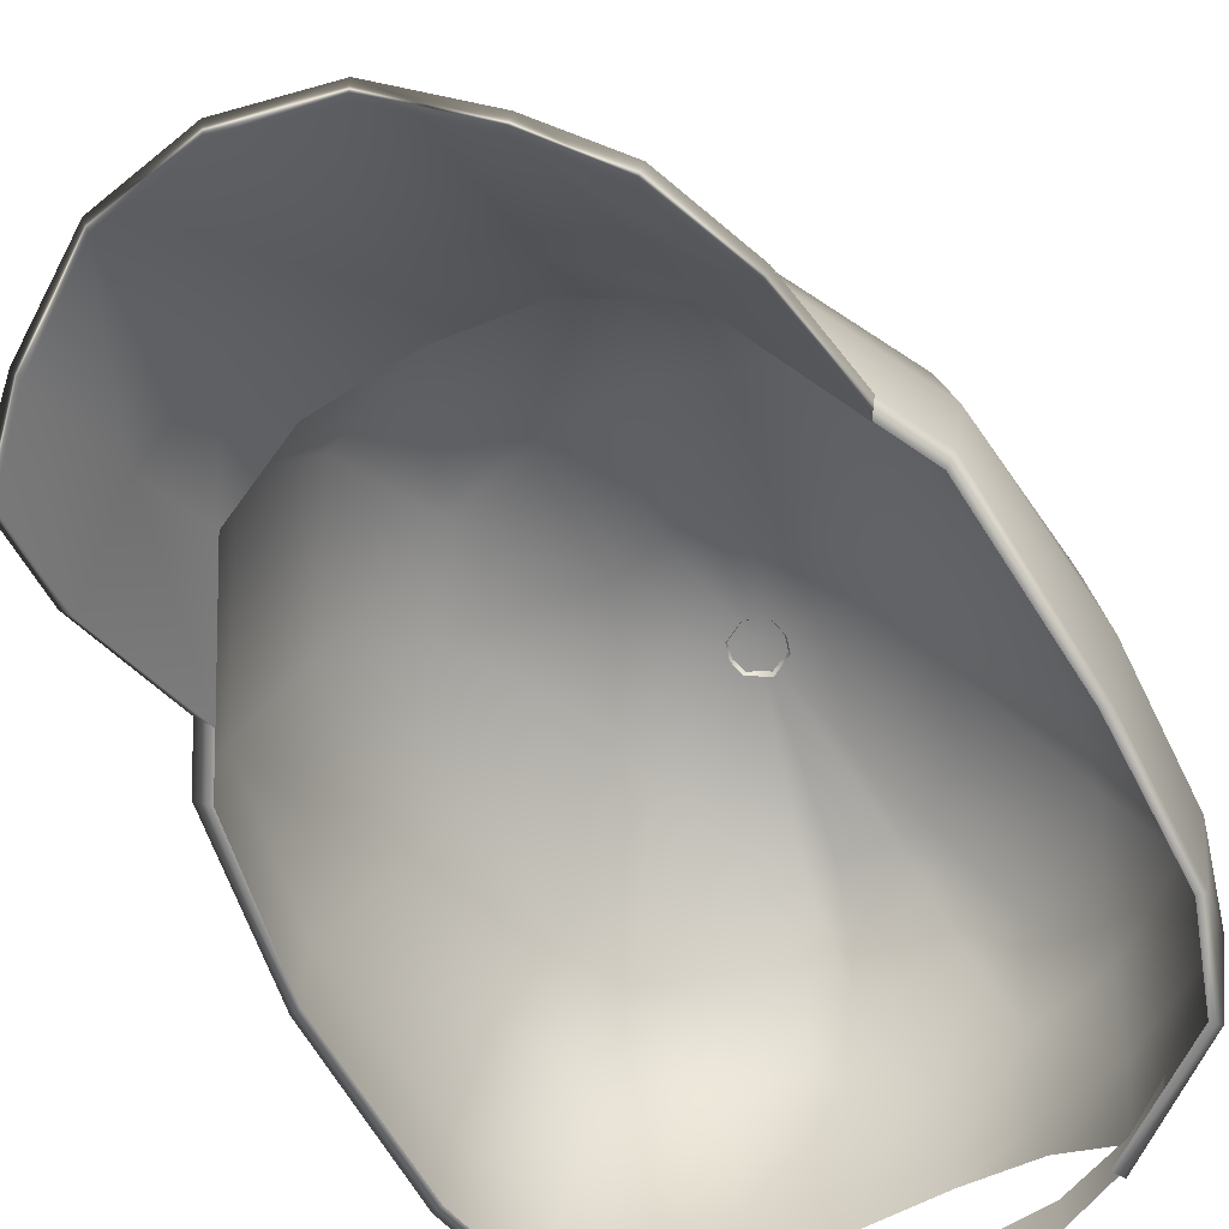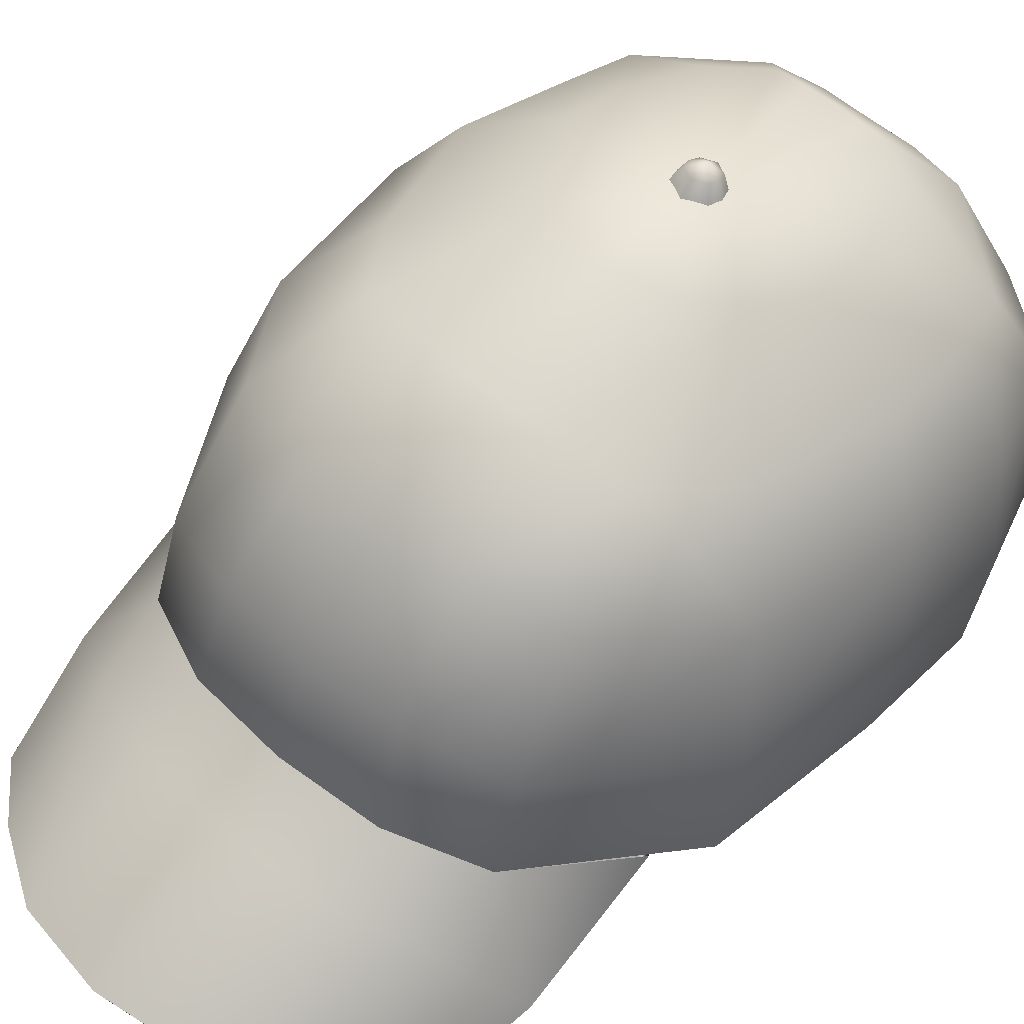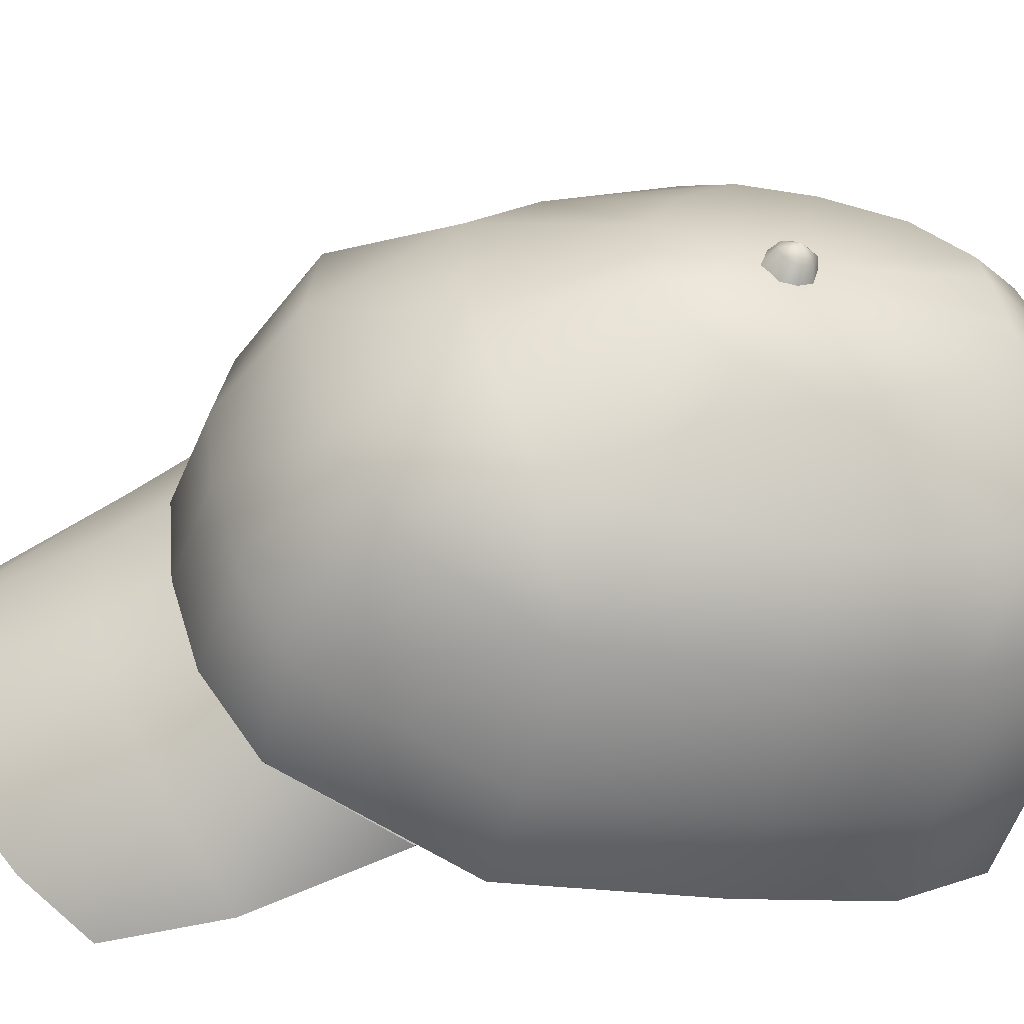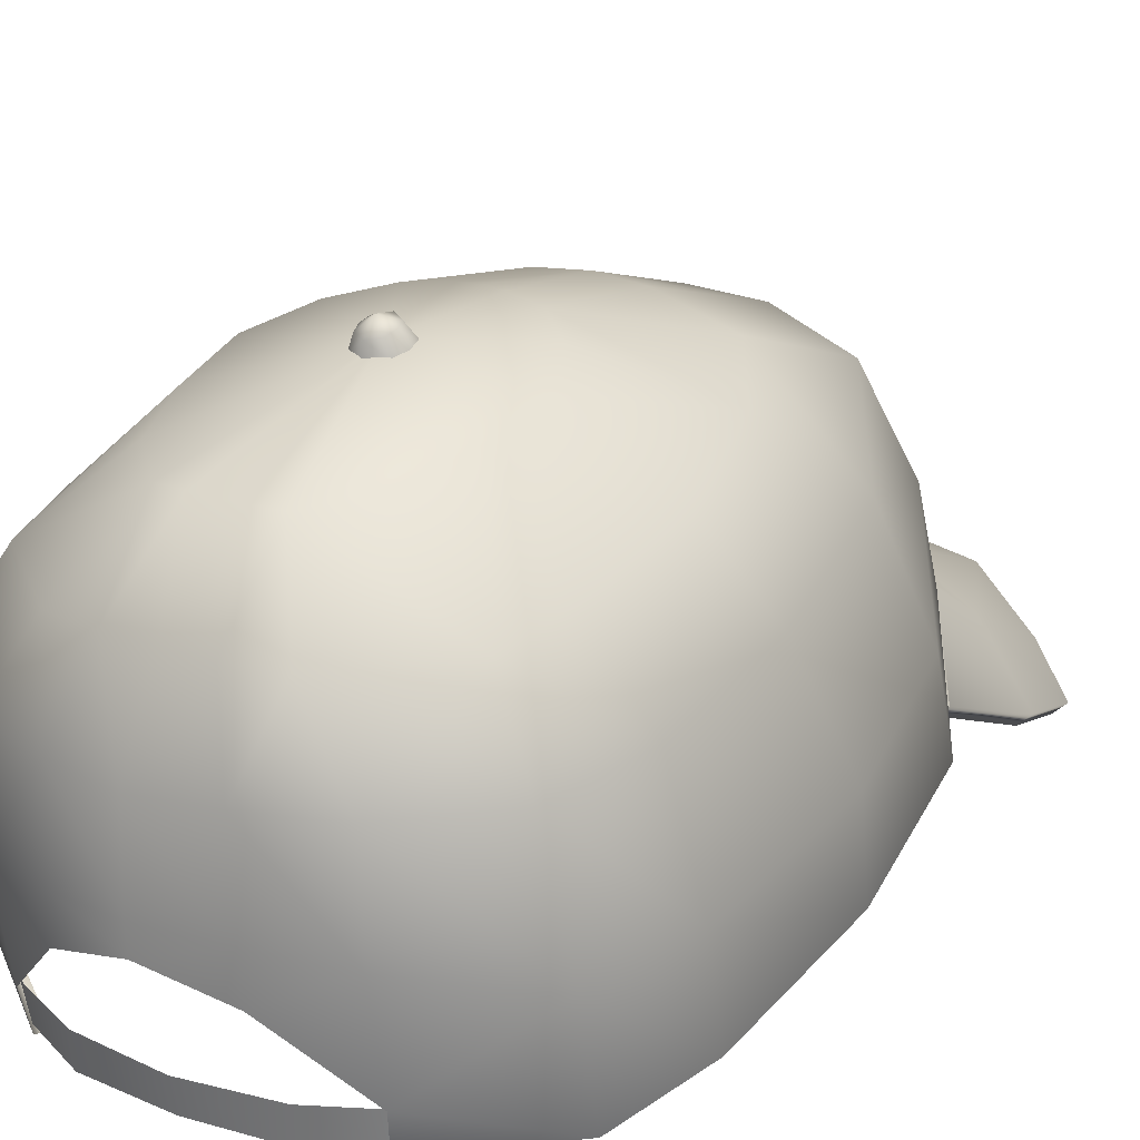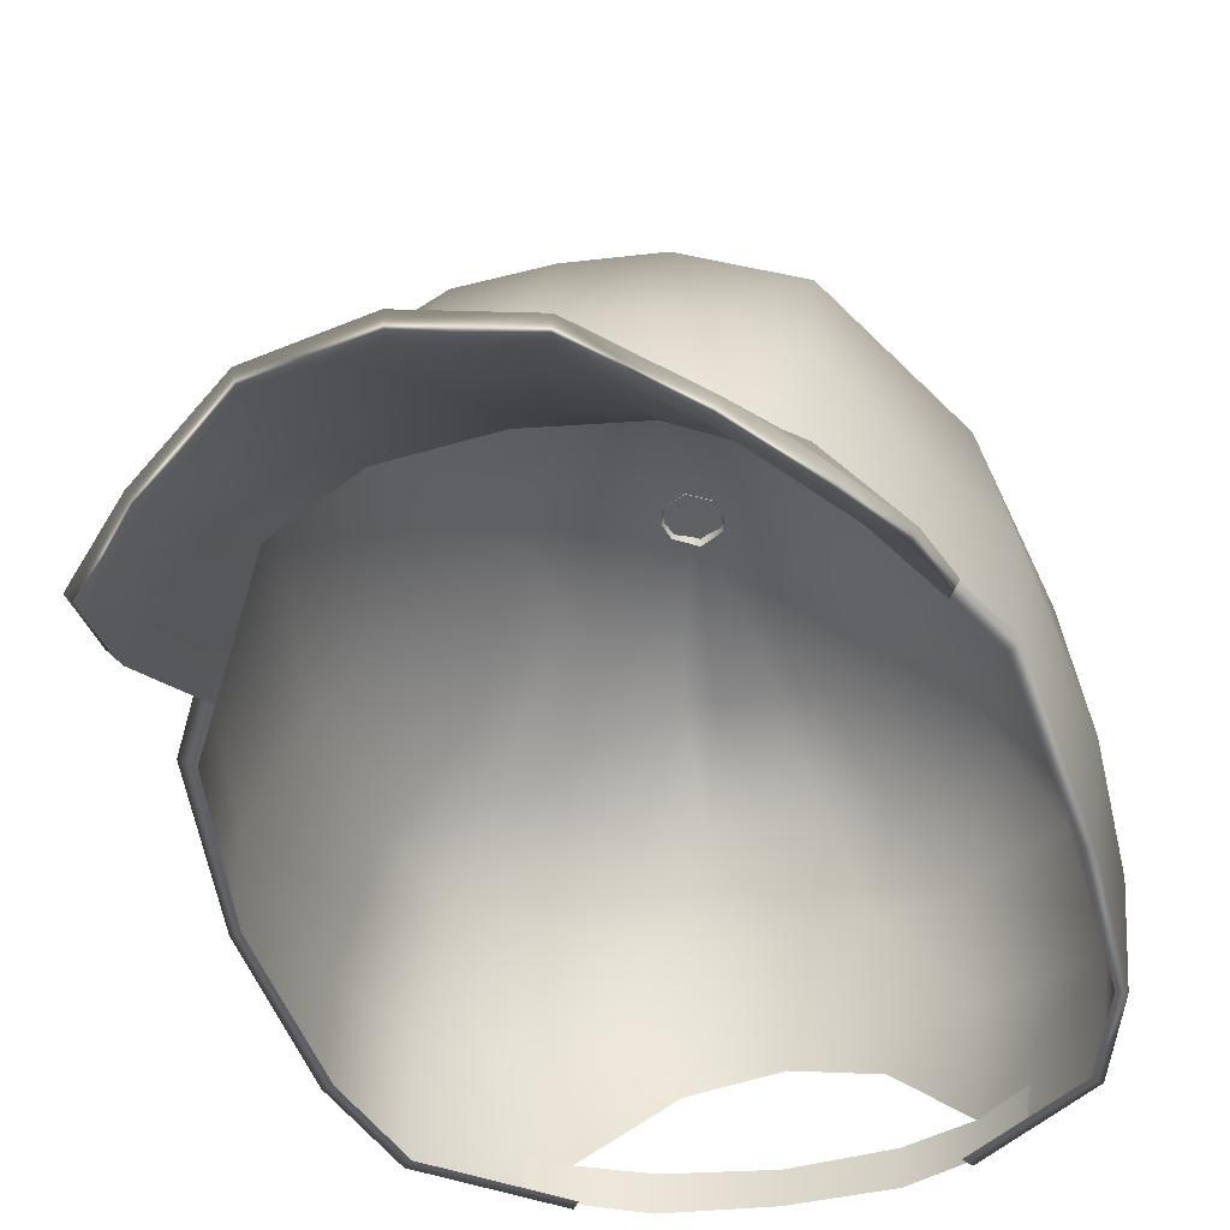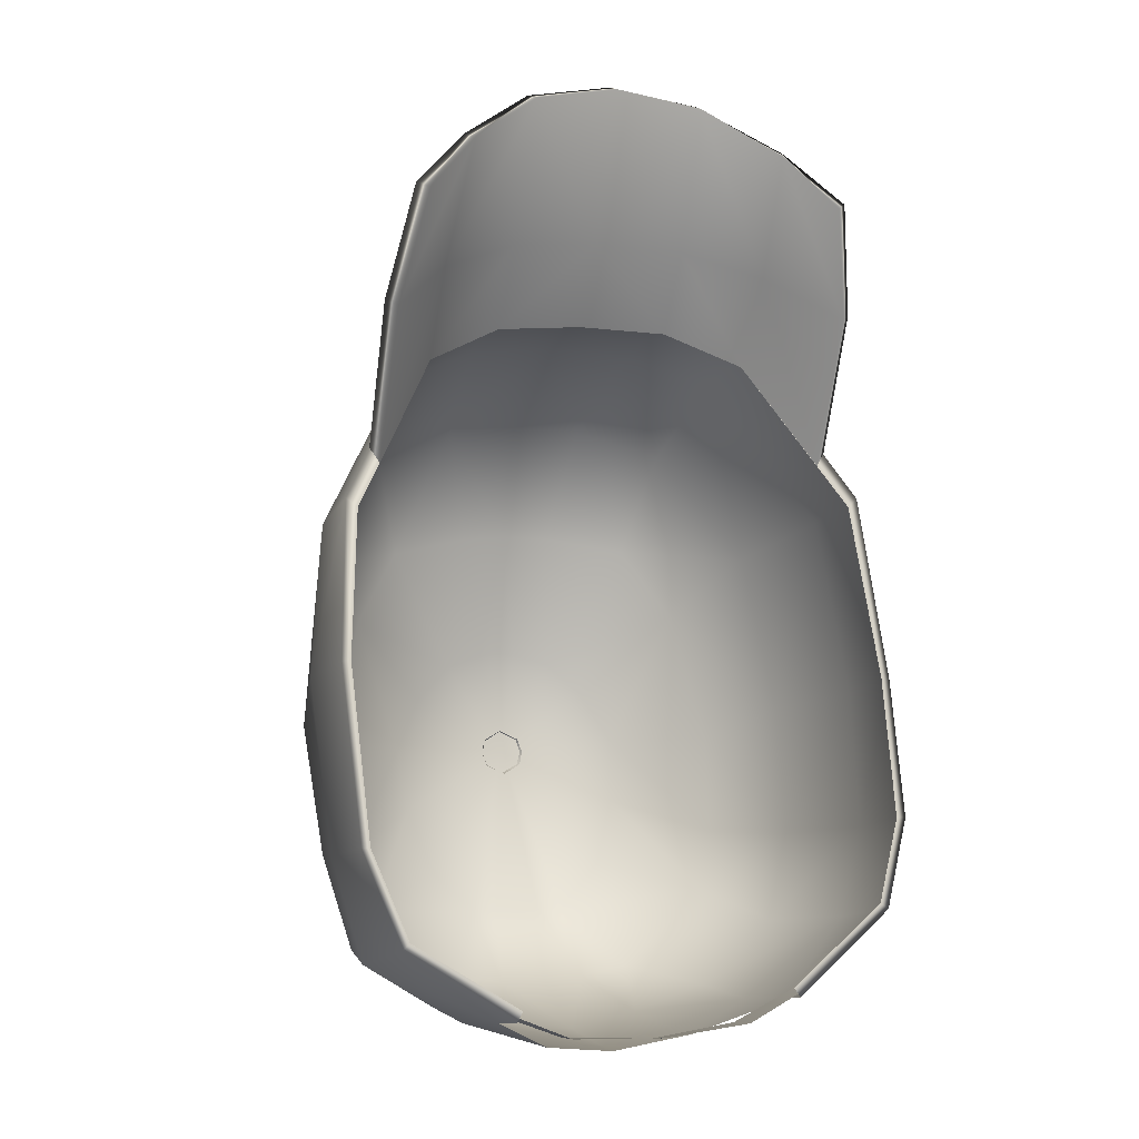
<metadata>
{"format":"obj","ext":"obj","renderer":"f3d","projection":"perspective","resolution":1024,"background":"white","views":[{"elev":-54.3,"azim":29.5,"up":"+Y"},{"elev":58.2,"azim":41.5,"up":"+Y"},{"elev":43.2,"azim":79.0,"up":"+Y"},{"elev":19.5,"azim":-146.2,"up":"+Y"},{"elev":-32.5,"azim":15.3,"up":"+Y"},{"elev":1.5,"azim":-21.5,"up":"+Z"}]}
</metadata>
<code>
g n_hat_default_a_mesh
v 3.37 93.94 -6.223
v 2.677 93.24 -6.638
v 3.331 93.35 -6.091
v 2.653 93.8 -6.769
v 1.554 93.74 -7.223
v 1.587 93.17 -7.125
v 0.02233 93.69 -7.357
v 0.0222 93.14 -7.235
v -3.107 93.88 -6.506
v -3.068 93.31 -6.347
v -2.68 93.25 -6.638
v -2.656 93.81 -6.769
v -1.557 93.75 -7.223
v -1.589 93.18 -7.125
v 0.02233 93.69 -7.357
v 0.0222 93.14 -7.235
v 2.942 96.38 3.988
v 4.739 95.34 1.619
v 4.548 95.3 1.468
v 3.09 96.4 4.246
v 4.715 96.87 1.166
v 1.654 96.76 4.887
v 1.575 96.73 4.572
v -0.00115 96.85 4.71
v 3.031 98.01 3.738
v 4.182 98.91 0.4555
v -0.00115 96.86 5.044
v 1.527 98.4 4.244
v 2.818 99.88 2.439
v 2.312 100.5 0.5808
v 3.17 100.1 -0.6773
v 1.286 100.2 2.905
v 1.008 101.1 -1.638
v 1.669 101 -2.248
v -0.022 101 -3.304
v 0.8326 100.8 0.8435
v 0.3231 101.2 -1.445
v -0.022 101.2 -1.385
v -0.00115 100.9 0.891
v -0.00115 100.3 2.99
v -0.00115 98.48 4.392
v -1.289 100.2 2.905
v -0.00115 100.9 0.891
v -1.529 98.4 4.244
v -1.656 96.76 4.887
v -1.577 96.73 4.572
v -2.944 96.38 3.988
v -3.033 98.01 3.738
v -3.092 96.4 4.246
v -4.742 95.34 1.619
v -4.55 95.3 1.468
v -4.717 96.87 1.166
v -4.184 98.91 0.4555
v -2.82 99.88 2.439
v -2.314 100.5 0.5808
v -3.173 100.1 -0.6773
v -0.8349 100.8 0.8435
v -1.052 101.1 -1.638
v -1.713 101 -2.248
v -0.022 101 -3.304
v -0.3671 101.2 -1.445
v -0.022 101.2 -1.385
v 4.794 94.51 -1.561
v 4.548 95.3 1.468
v 4.739 95.34 1.619
v 4.95 94.51 -1.581
v 4.76 93.9 -3.938
v 5.035 96.13 -1.943
v 4.715 96.87 1.166
v 4.916 93.87 -3.935
v 4.234 93.52 -5.342
v 4.591 98.24 -2.406
v 4.182 98.91 0.4555
v 3.17 100.1 -0.6773
v 4.945 95.55 -4.29
v 4.369 93.48 -5.44
v 2.424 93.22 -6.61
v 2.538 93.2 -6.777
v 2.609 93.85 -6.925
v 4.46 95.38 -5.897
v 4.518 97.66 -4.608
v 3.649 99.45 -3.023
v 2.17 100.7 -3.16
v 1.669 101 -2.248
v -0.022 101 -3.304
v 3.527 99.01 -4.724
v 3.284 98.77 -5.878
v 4.064 97.45 -6.27
v 2.054 100.4 -4.289
v 2.645 95.6 -7.283
v 1.344 94.98 -7.678
v 2.621 97.31 -7.362
v 1.257 95.69 -7.71
v -0.00115 95.31 -7.93
v -0.00115 95.77 -7.961
v 1.245 97.26 -7.74
v -0.00115 97.22 -7.948
v 1.651 98.67 -7.185
v 0.756 98.66 -7.319
v -0.05535 98.65 -7.317
v 1.659 100.1 -5.468
v 0.8696 99.98 -6.226
v 0.3844 99.98 -6.246
v -0.05535 99.98 -6.264
v -4.897 94.51 -0.9896
v -4.742 95.34 1.619
v -4.55 95.3 1.468
v -5.053 94.51 -1.009
v -4.763 93.9 -3.947
v -5.138 96.13 -1.372
v -4.717 96.87 1.166
v -4.919 93.86 -3.944
v -4.236 93.49 -5.436
v -4.694 98.25 -2.398
v -4.184 98.91 0.4555
v -3.173 100.1 -0.6773
v -4.948 95.54 -4.309
v -4.371 93.45 -5.536
v -2.427 93.22 -6.61
v -2.54 93.2 -6.778
v -2.611 93.85 -6.925
v -4.461 95.39 -6.115
v -4.52 97.66 -4.608
v -3.773 99.57 -2.814
v -2.214 100.7 -3.16
v -1.713 101 -2.248
v -0.022 101 -3.304
v -3.529 99.01 -4.72
v -3.286 98.77 -5.878
v -4.066 97.45 -6.27
v -2.098 100.4 -4.289
v -2.648 95.6 -7.283
v -1.346 94.98 -7.678
v -2.623 97.31 -7.362
v -1.259 95.69 -7.71
v -0.00115 95.31 -7.93
v -0.00115 95.77 -7.961
v -0.00115 97.22 -7.948
v -1.248 97.26 -7.74
v -1.708 98.67 -7.178
v -0.841 98.67 -7.311
v -0.05535 98.65 -7.317
v -0.9261 99.98 -6.223
v -0.4694 99.98 -6.245
v -0.05535 99.98 -6.264
v -1.676 100.1 -5.477
v 0.3178 100.8 -3.544
v -0.022 101.1 -3.684
v -0.022 100.8 -3.716
v 0.1917 101.1 -3.563
v 0.386 100.9 -3.308
v 0.2395 101.2 -3.398
v -0.022 101.3 -3.443
v 0.3217 101 -3.074
v 0.1943 101.2 -3.232
v -0.022 101 -2.902
v -0.022 101.3 -3.111
v -0.022 101.3 -3.443
v -0.022 101.1 -3.684
v 0.1917 101.1 -3.563
v -0.2357 101.1 -3.563
v -0.3618 100.8 -3.544
v -0.022 100.8 -3.716
v -0.43 100.9 -3.308
v -0.2835 101.2 -3.398
v -0.3657 101 -3.074
v -0.2383 101.2 -3.232
v -0.022 101 -2.902
v -0.022 101.3 -3.111
v 0.1943 101.2 -3.232
v 2.919 94.69 7.572
v 3.875 94.23 6.692
v 3.685 94.06 6.588
v 2.796 94.44 7.488
v 1.565 95.3 8.391
v 1.507 94.99 8.308
v -0.00115 95.13 8.573
v 3.057 95.71 5.476
v 3.875 94.23 6.692
v -0.00115 95.46 8.659
v 1.612 96.22 5.979
v -1.567 95.3 8.391
v -1.509 94.99 8.308
v -2.799 94.44 7.488
v -2.922 94.69 7.572
v -3.687 94.06 6.588
v -3.877 94.23 6.692
v -3.059 95.71 5.476
v -3.877 94.23 6.692
v -1.614 96.22 5.979
v -0.00115 96.38 6.121
v -0.00115 96.86 5.009
v 1.654 96.76 4.887
v -1.656 96.76 4.887
v -3.092 96.4 4.246
v 3.09 96.4 4.246
v -4.244 94.77 4.824
v -4.245 95.66 2.451
v -4.08 95.6 2.2
v -4.062 94.6 4.736
v -3.687 94.06 6.588
v 4.242 94.77 4.824
v 4.242 95.66 2.451
v 4.078 95.6 2.2
v 4.06 94.6 4.736
v 3.685 94.06 6.588
v 2.796 94.44 7.488
v 3.685 94.06 6.588
v 4.06 94.6 4.736
v 2.955 95.53 5.498
v 4.078 95.6 2.2
v 2.942 96.38 3.988
v 1.507 94.99 8.308
v 1.564 95.94 5.95
v -0.00115 96.08 6.037
v 1.575 96.73 4.572
v -0.00115 95.13 8.573
v -0.00115 96.85 4.664
v -1.577 96.73 4.572
v -1.509 94.99 8.308
v -1.566 95.94 5.95
v -2.944 96.38 3.988
v -2.958 95.53 5.498
v -4.08 95.6 2.2
v -2.799 94.44 7.488
v -4.062 94.6 4.736
v -3.687 94.06 6.588
g n_hat_default_a_mesh_0
f 3 2 1
f 2 4 1
f 5 4 2
f 6 5 2
f 7 5 6
f 8 7 6
f 11 10 9
f 12 11 9
f 12 13 11
f 13 14 11
f 13 15 14
f 15 16 14
f 19 18 17
f 18 20 17
f 18 21 20
f 17 20 22
f 23 17 22
f 24 23 22
f 21 25 20
f 22 20 25
f 21 26 25
f 27 24 22
f 28 22 25
f 22 28 27
f 26 29 25
f 28 25 29
f 30 29 26
f 31 30 26
f 32 28 29
f 32 29 30
f 33 30 31
f 34 33 31
f 33 34 35
f 36 30 33
f 36 32 30
f 37 33 35
f 37 36 33
f 38 37 35
f 37 38 39
f 36 37 39
f 32 36 39
f 40 32 39
f 28 32 41
f 32 40 41
f 28 41 27
f 40 42 41
f 42 40 43
f 41 44 27
f 42 44 41
f 44 45 27
f 24 27 45
f 46 24 45
f 47 46 45
f 45 44 48
f 49 47 45
f 49 45 48
f 49 50 47
f 50 51 47
f 52 50 49
f 48 52 49
f 53 52 48
f 48 44 54
f 54 53 48
f 44 42 54
f 54 55 53
f 54 42 55
f 55 56 53
f 42 57 55
f 57 42 43
f 55 58 56
f 55 57 58
f 58 59 56
f 59 58 60
f 61 57 43
f 57 61 58
f 58 61 60
f 62 61 43
f 61 62 60
f 65 64 63
f 66 65 63
f 63 67 66
f 66 68 65
f 68 69 65
f 67 70 66
f 67 71 70
f 68 72 69
f 72 73 69
f 73 72 74
f 75 68 66
f 70 75 66
f 71 76 70
f 71 77 76
f 77 78 76
f 78 79 76
f 76 80 70
f 79 80 76
f 80 75 70
f 81 72 68
f 75 81 68
f 72 82 74
f 82 72 81
f 74 82 83
f 84 74 83
f 85 84 83
f 83 82 86
f 86 82 81
f 86 81 87
f 88 81 75
f 80 88 75
f 81 88 87
f 89 83 86
f 89 85 83
f 89 86 87
f 79 90 80
f 79 91 90
f 92 88 80
f 87 88 92
f 90 92 80
f 91 93 90
f 91 94 93
f 94 95 93
f 93 96 90
f 93 95 96
f 96 92 90
f 95 97 96
f 92 96 98
f 98 87 92
f 96 97 99
f 96 99 98
f 97 100 99
f 101 89 87
f 101 85 89
f 87 98 102
f 101 87 102
f 98 99 102
f 101 102 85
f 99 100 103
f 99 103 102
f 102 103 85
f 100 104 103
f 103 104 85
f 107 106 105
f 106 108 105
f 109 105 108
f 110 108 106
f 111 110 106
f 112 109 108
f 113 109 112
f 114 110 111
f 115 114 111
f 114 115 116
f 110 117 108
f 117 112 108
f 118 113 112
f 119 113 118
f 120 119 118
f 121 120 118
f 122 118 112
f 122 121 118
f 117 122 112
f 114 123 110
f 123 117 110
f 124 114 116
f 114 124 123
f 124 116 125
f 116 126 125
f 126 127 125
f 124 125 128
f 124 128 123
f 123 128 129
f 123 130 117
f 130 122 117
f 130 123 129
f 125 131 128
f 127 131 125
f 128 131 129
f 132 121 122
f 133 121 132
f 130 134 122
f 130 129 134
f 134 132 122
f 135 133 132
f 136 133 135
f 137 136 135
f 138 137 135
f 139 135 132
f 134 139 132
f 139 138 135
f 139 134 140
f 129 140 134
f 138 139 141
f 141 139 140
f 142 138 141
f 140 129 143
f 141 140 143
f 142 141 144
f 144 141 143
f 145 142 144
f 145 144 127
f 144 143 127
f 129 146 143
f 143 146 127
f 131 146 129
f 127 146 131
f 149 148 147
f 148 150 147
f 147 150 151
f 150 152 151
f 150 153 152
f 151 152 154
f 153 155 152
f 152 155 154
f 154 155 156
f 155 157 156
f 160 159 158
f 159 161 158
f 161 159 162
f 159 163 162
f 161 162 164
f 165 161 164
f 158 161 165
f 165 164 166
f 167 165 166
f 167 158 165
f 167 166 168
f 169 167 168
f 158 167 169
f 170 158 169
f 173 172 171
f 174 173 171
f 174 171 175
f 176 174 175
f 176 175 177
f 171 178 175
f 171 179 178
f 175 180 177
f 178 181 175
f 175 181 180
f 180 182 177
f 182 183 177
f 184 183 182
f 185 184 182
f 186 184 185
f 187 186 185
f 188 185 182
f 189 185 188
f 190 182 180
f 190 188 182
f 181 191 180
f 191 190 180
f 191 181 192
f 190 191 192
f 181 193 192
f 194 190 192
f 188 190 194
f 181 178 193
f 195 188 194
f 178 196 193
f 188 195 197
f 197 189 188
f 195 198 197
f 197 198 199
f 200 197 199
f 189 197 200
f 201 189 200
f 196 178 202
f 203 196 202
f 203 202 204
f 179 202 178
f 202 205 204
f 202 179 205
f 179 206 205
f 209 208 207
f 210 209 207
f 209 210 211
f 210 212 211
f 210 207 213
f 212 210 214
f 214 210 213
f 214 213 215
f 216 212 214
f 216 214 215
f 213 217 215
f 218 216 215
f 219 218 215
f 217 220 215
f 221 219 215
f 220 221 215
f 222 219 221
f 223 221 220
f 223 222 221
f 222 223 224
f 225 223 220
f 223 226 224
f 226 223 225
f 227 226 225

</code>
